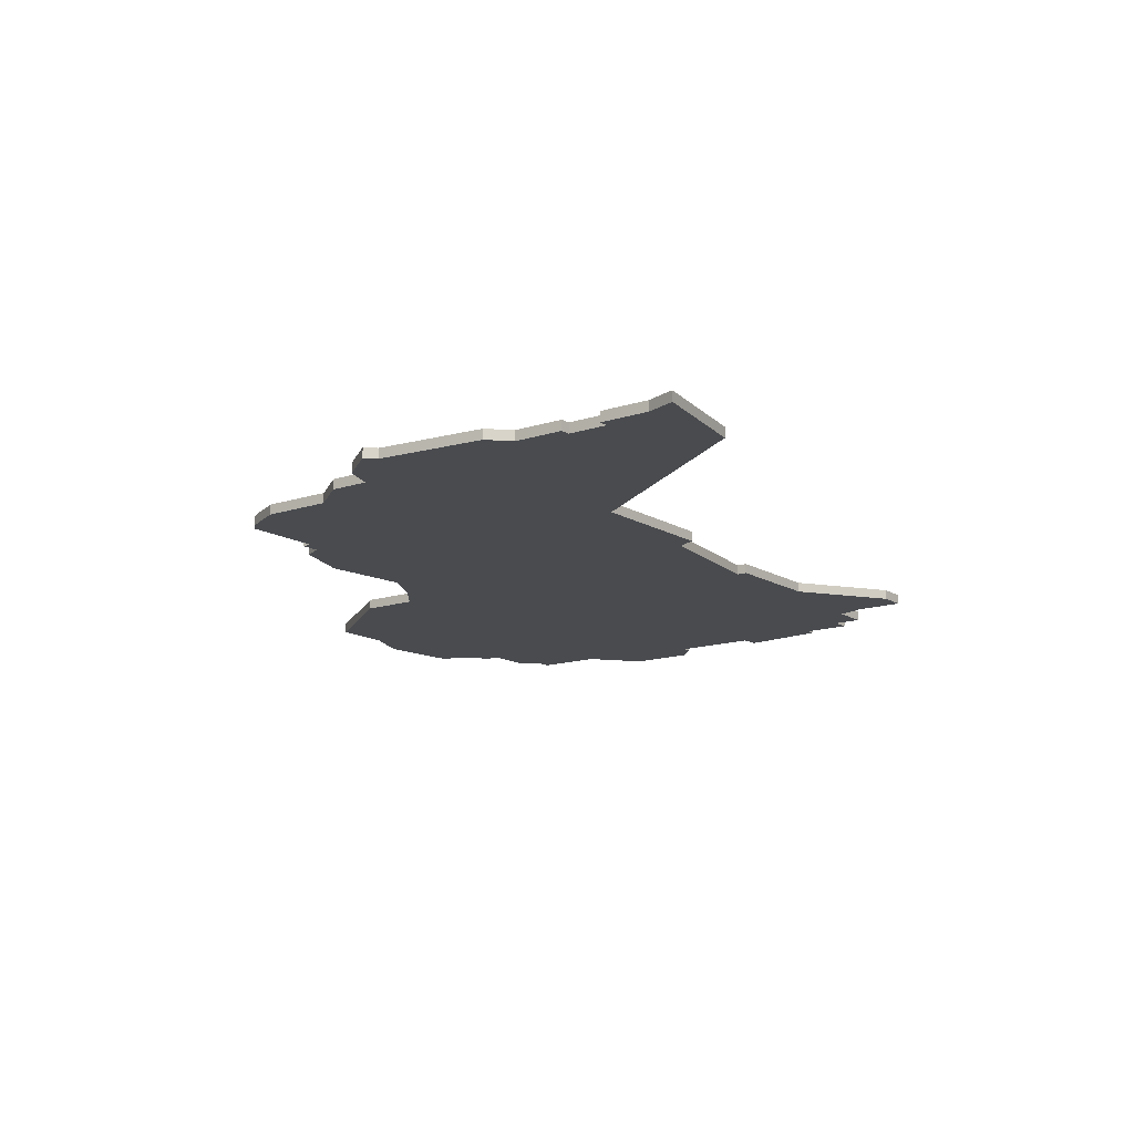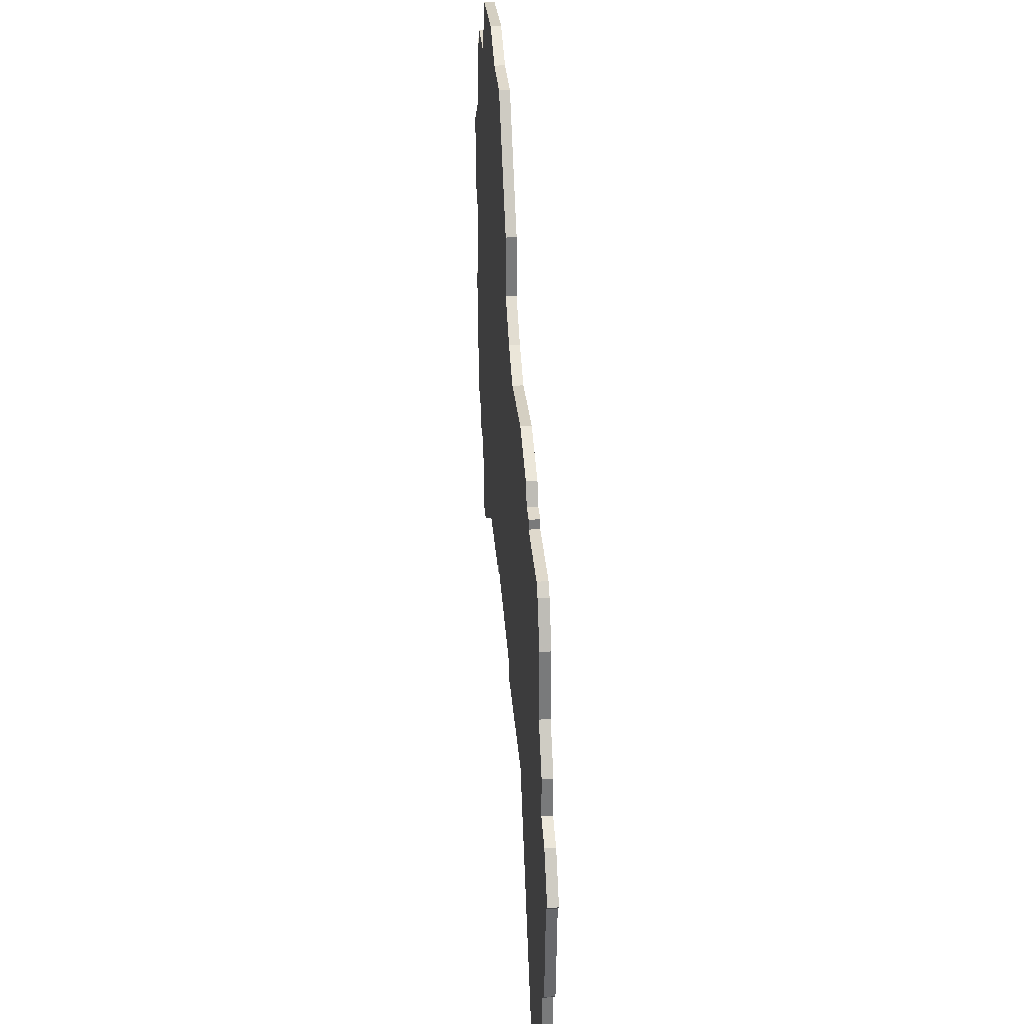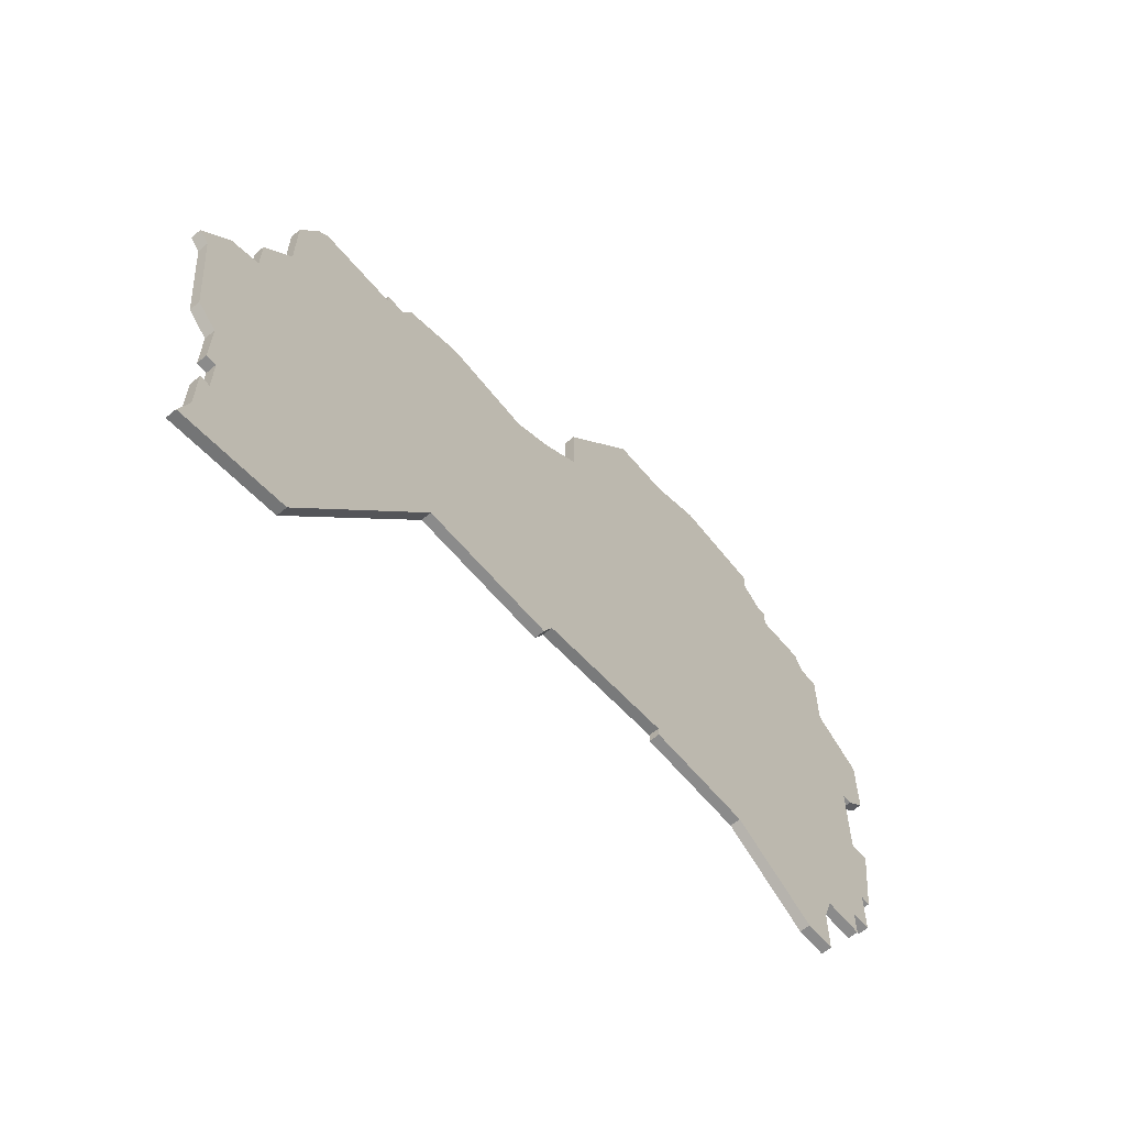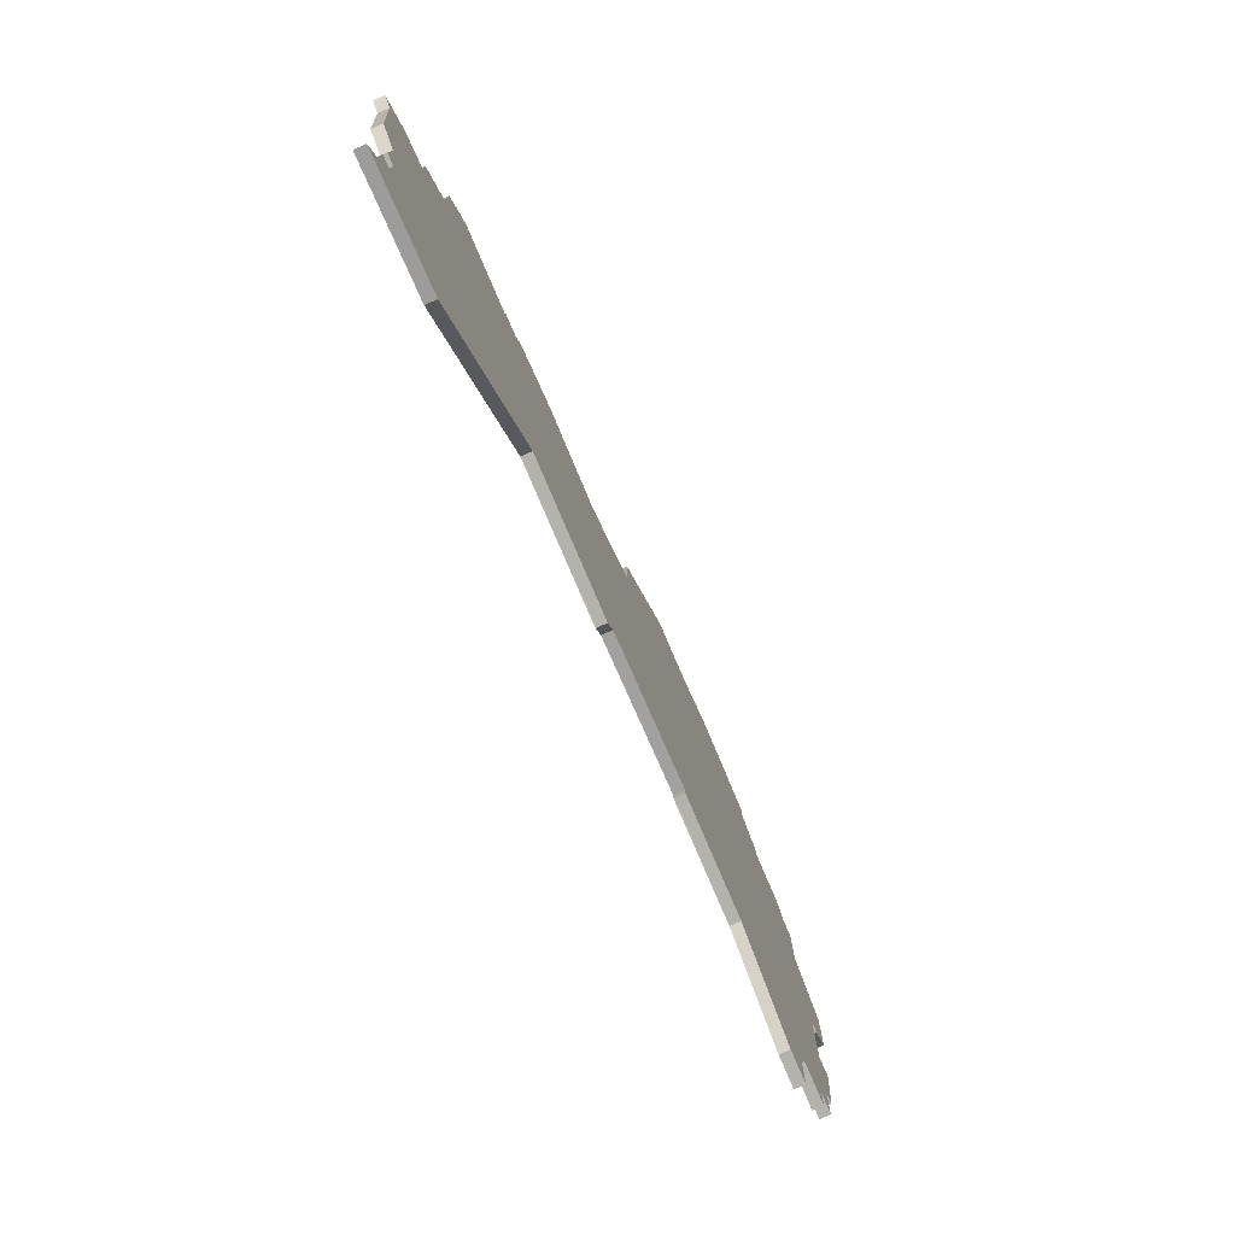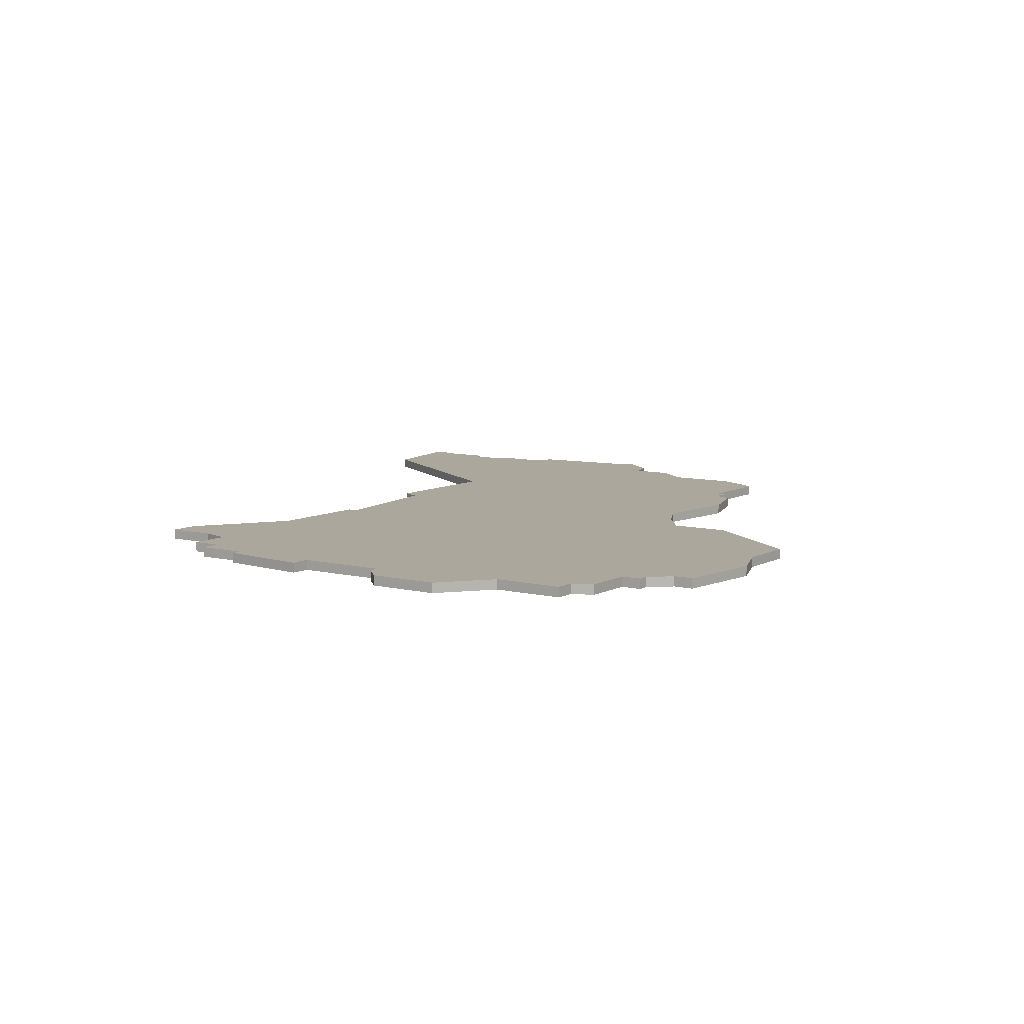
<metadata>
{"format":"obj","ext":"obj","renderer":"f3d","projection":"perspective","resolution":1024,"background":"white","views":[{"elev":-13.7,"azim":-53.3,"up":"+Z"},{"elev":32.3,"azim":-94.4,"up":"+Y"},{"elev":-63.9,"azim":-49.8,"up":"+Y"},{"elev":-79.4,"azim":-66.8,"up":"+Y"},{"elev":8.3,"azim":124.7,"up":"+Z"}]}
</metadata>
<code>
v 1899 -1488 0
v 1899 -1488 1
v 1841 -1458 0
v 1841 -1458 1
v 1907 -1471 0
v 1907 -1471 1
v 1824 -1481 0
v 1824 -1481 1
v 1824 -1477 0
v 1824 -1477 1
v 1832 -1515 0
v 1832 -1515 1
v 1898 -1496 0
v 1898 -1496 1
v 1898 -1491 0
v 1898 -1491 1
v 1840 -1460 0
v 1840 -1460 1
v 1906 -1462 0
v 1906 -1462 1
v 1906 -1480 0
v 1906 -1480 1
v 1823 -1505 0
v 1823 -1505 1
v 1823 -1509 0
v 1823 -1509 1
v 1856 -1457 0
v 1856 -1457 1
v 1864 -1446 0
v 1864 -1446 1
v 1864 -1452 0
v 1864 -1452 1
v 1872 -1435 0
v 1872 -1435 1
v 1905 -1462 0
v 1905 -1462 1
v 1905 -1471 0
v 1905 -1471 1
v 1905 -1480 0
v 1905 -1480 1
v 1905 -1485 0
v 1905 -1485 1
v 1847 -1456 0
v 1847 -1456 1
v 1822 -1505 0
v 1822 -1505 1
v 1822 -1514 0
v 1822 -1514 1
v 1822 -1500 0
v 1822 -1500 1
v 1822 -1509 0
v 1822 -1509 1
v 1830 -1461 0
v 1830 -1461 1
v 1838 -1460 0
v 1838 -1460 1
v 1838 -1461 0
v 1838 -1461 1
v 1846 -1493 0
v 1846 -1493 1
v 1821 -1482 0
v 1821 -1482 1
v 1821 -1517 0
v 1821 -1517 1
v 1829 -1462 0
v 1829 -1462 1
v 1895 -1438 0
v 1895 -1438 1
v 1895 -1496 0
v 1895 -1496 1
v 1895 -1440 0
v 1895 -1440 1
v 1903 -1488 0
v 1903 -1488 1
v 1903 -1449 0
v 1903 -1449 1
v 1903 -1442 0
v 1903 -1442 1
v 1903 -1485 0
v 1903 -1485 1
v 1878 -1435 0
v 1878 -1435 1
v 1820 -1498 0
v 1820 -1498 1
v 1886 -1490 0
v 1886 -1490 1
v 1861 -1491 0
v 1861 -1491 1
v 1894 -1438 0
v 1894 -1438 1
v 1819 -1487 0
v 1819 -1487 1
v 1827 -1473 0
v 1827 -1473 1
v 1827 -1466 0
v 1827 -1466 1
v 1860 -1455 0
v 1860 -1455 1
v 1860 -1493 0
v 1860 -1493 1
v 1901 -1442 0
v 1901 -1442 1
v 1818 -1486 0
v 1818 -1486 1
v 1892 -1434 0
v 1892 -1434 1
v 1892 -1436 0
v 1892 -1436 1
v 1900 -1440 0
v 1900 -1440 1
v 1875 -1489 0
v 1875 -1489 1
v 1875 -1490 0
v 1875 -1490 1
v 1908 -1460 0
v 1908 -1460 1
v 1908 -1453 0
v 1908 -1453 1
v 1883 -1433 0
v 1883 -1433 1
f 11 63 47
f 25 47 51
f 61 91 103
f 7 91 61
f 91 49 83
f 59 11 23
f 25 23 11
f 11 47 25
f 49 23 45
f 7 49 91
f 59 23 49
f 59 87 99
f 49 7 59
f 87 59 27
f 9 93 7
f 57 59 93
f 57 95 65
f 65 53 57
f 57 93 95
f 93 59 7
f 57 55 17
f 27 17 43
f 3 43 17
f 57 17 59
f 81 31 29
f 111 97 31
f 59 17 27
f 97 111 27
f 87 27 111
f 15 13 69
f 85 15 69
f 31 37 111
f 85 113 111
f 37 85 111
f 15 85 1
f 1 85 37
f 1 79 73
f 79 39 41
f 1 37 39
f 35 37 31
f 37 5 21
f 21 39 37
f 39 79 1
f 75 35 31
f 89 71 107
f 81 107 71
f 67 71 89
f 81 71 31
f 107 81 119
f 119 105 107
f 81 29 33
f 75 117 35
f 75 71 101
f 115 35 117
f 75 101 77
f 71 109 101
f 71 75 31
f 35 115 19
f 48 64 12
f 52 48 26
f 104 92 62
f 62 92 8
f 84 50 92
f 24 12 60
f 12 24 26
f 26 48 12
f 46 24 50
f 92 50 8
f 50 24 60
f 100 88 60
f 60 8 50
f 28 60 88
f 8 94 10
f 94 60 58
f 66 96 58
f 58 54 66
f 96 94 58
f 8 60 94
f 18 56 58
f 44 18 28
f 18 44 4
f 60 18 58
f 30 32 82
f 32 98 112
f 28 18 60
f 28 112 98
f 112 28 88
f 70 14 16
f 70 16 86
f 112 38 32
f 112 114 86
f 112 86 38
f 2 86 16
f 38 86 2
f 74 80 2
f 42 40 80
f 40 38 2
f 32 38 36
f 22 6 38
f 38 40 22
f 2 80 40
f 32 36 76
f 108 72 90
f 72 108 82
f 90 72 68
f 32 72 82
f 120 82 108
f 108 106 120
f 34 30 82
f 36 118 76
f 102 72 76
f 118 36 116
f 78 102 76
f 102 110 72
f 32 76 72
f 20 116 36
f 96 66 95
f 95 66 65
f 94 96 93
f 93 96 95
f 10 94 9
f 9 94 93
f 8 10 7
f 7 10 9
f 62 8 61
f 61 8 7
f 104 62 103
f 103 62 61
f 92 104 91
f 91 104 103
f 84 92 83
f 83 92 91
f 50 84 49
f 49 84 83
f 46 50 45
f 45 50 49
f 24 46 23
f 23 46 45
f 26 24 25
f 25 24 23
f 52 26 51
f 51 26 25
f 48 52 47
f 47 52 51
f 64 48 63
f 63 48 47
f 12 64 11
f 11 64 63
f 60 12 59
f 59 12 11
f 100 60 99
f 99 60 59
f 88 100 87
f 87 100 99
f 112 88 111
f 111 88 87
f 114 112 113
f 113 112 111
f 86 114 85
f 85 114 113
f 70 86 69
f 69 86 85
f 14 70 13
f 13 70 69
f 16 14 15
f 15 14 13
f 2 16 1
f 1 16 15
f 74 2 73
f 73 2 1
f 80 74 79
f 79 74 73
f 42 80 41
f 41 80 79
f 40 42 39
f 39 42 41
f 22 40 21
f 21 40 39
f 6 22 5
f 5 22 21
f 38 6 37
f 37 6 5
f 36 38 35
f 35 38 37
f 20 36 19
f 19 36 35
f 116 20 115
f 115 20 19
f 118 116 117
f 117 116 115
f 76 118 75
f 75 118 117
f 78 76 77
f 77 76 75
f 102 78 101
f 101 78 77
f 110 102 109
f 109 102 101
f 72 110 71
f 71 110 109
f 68 72 67
f 67 72 71
f 90 68 89
f 89 68 67
f 108 90 107
f 107 90 89
f 106 108 105
f 105 108 107
f 120 106 119
f 119 106 105
f 82 120 81
f 81 120 119
f 34 82 33
f 33 82 81
f 30 34 29
f 29 34 33
f 32 30 31
f 31 30 29
f 98 32 97
f 97 32 31
f 28 98 27
f 27 98 97
f 44 28 43
f 43 28 27
f 4 44 3
f 3 44 43
f 18 4 17
f 17 4 3
f 56 18 55
f 55 18 17
f 58 56 57
f 57 56 55
f 66 54 65
f 65 54 53
f 54 58 53
f 53 58 57

</code>
